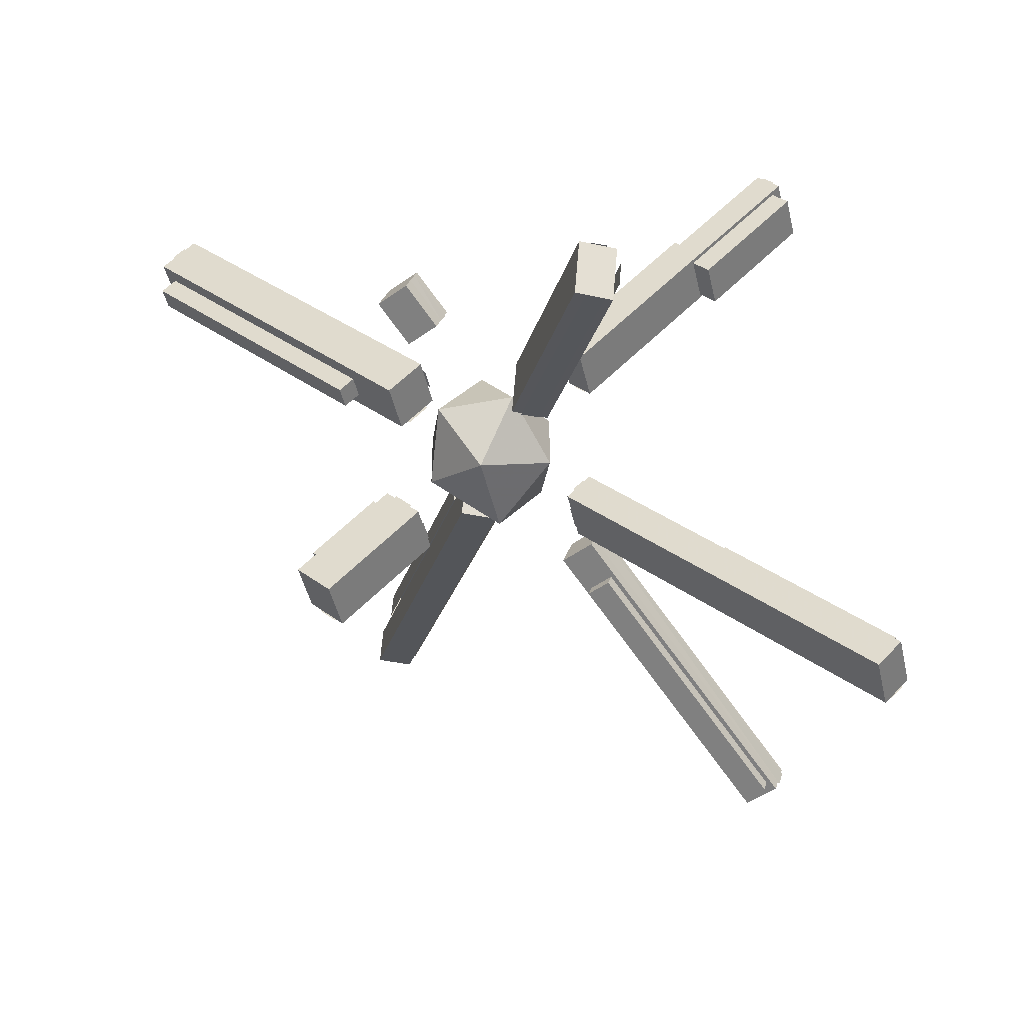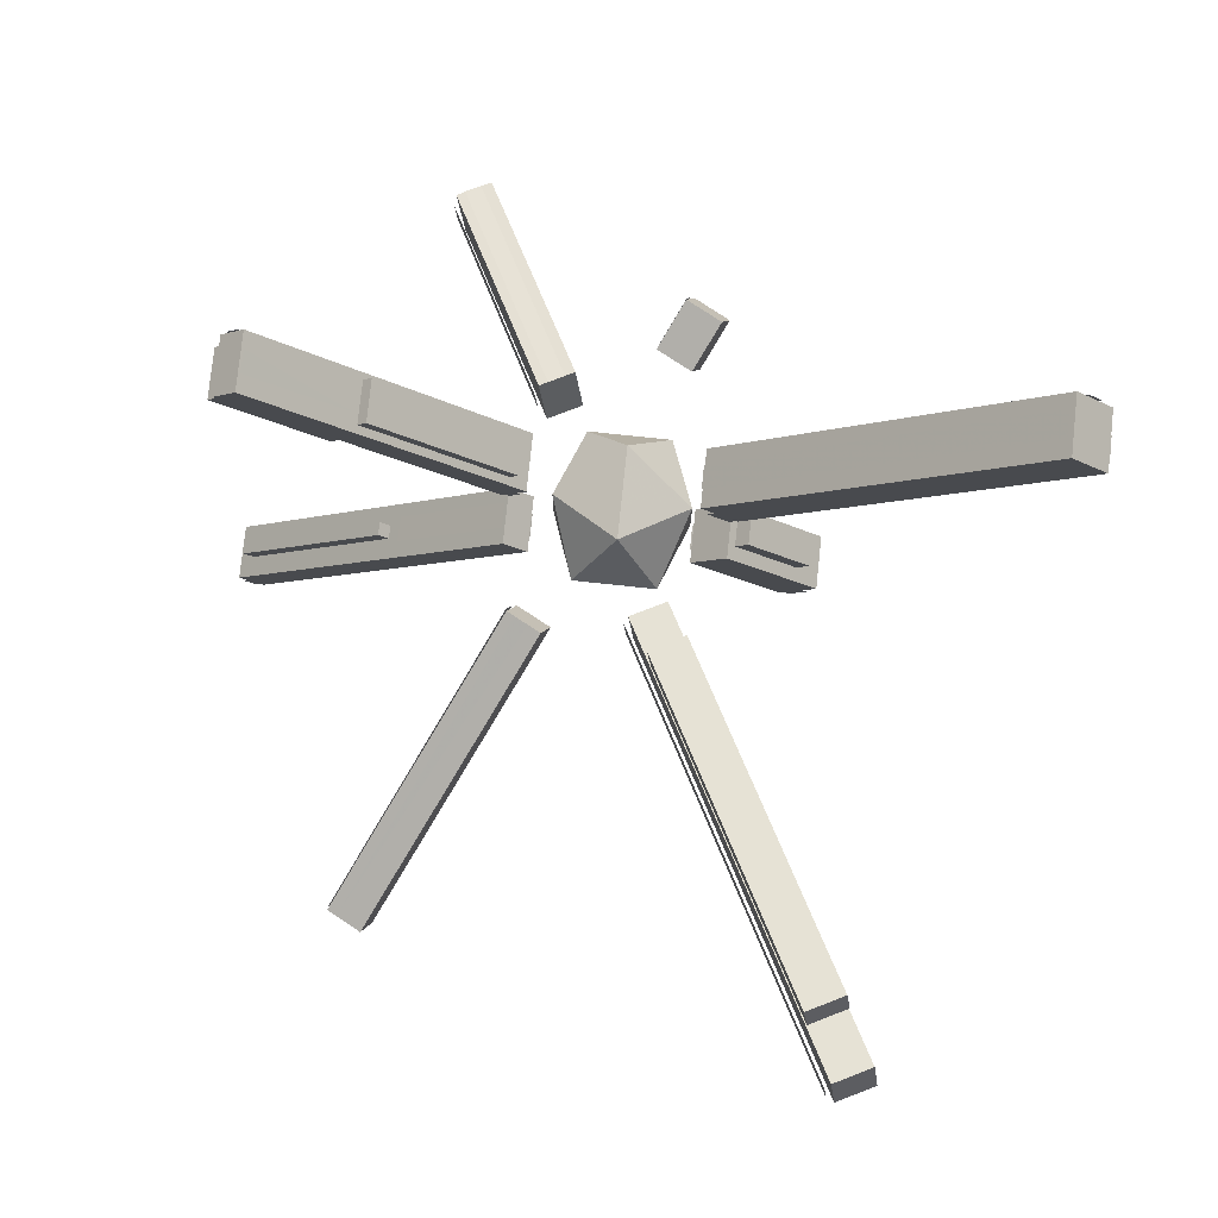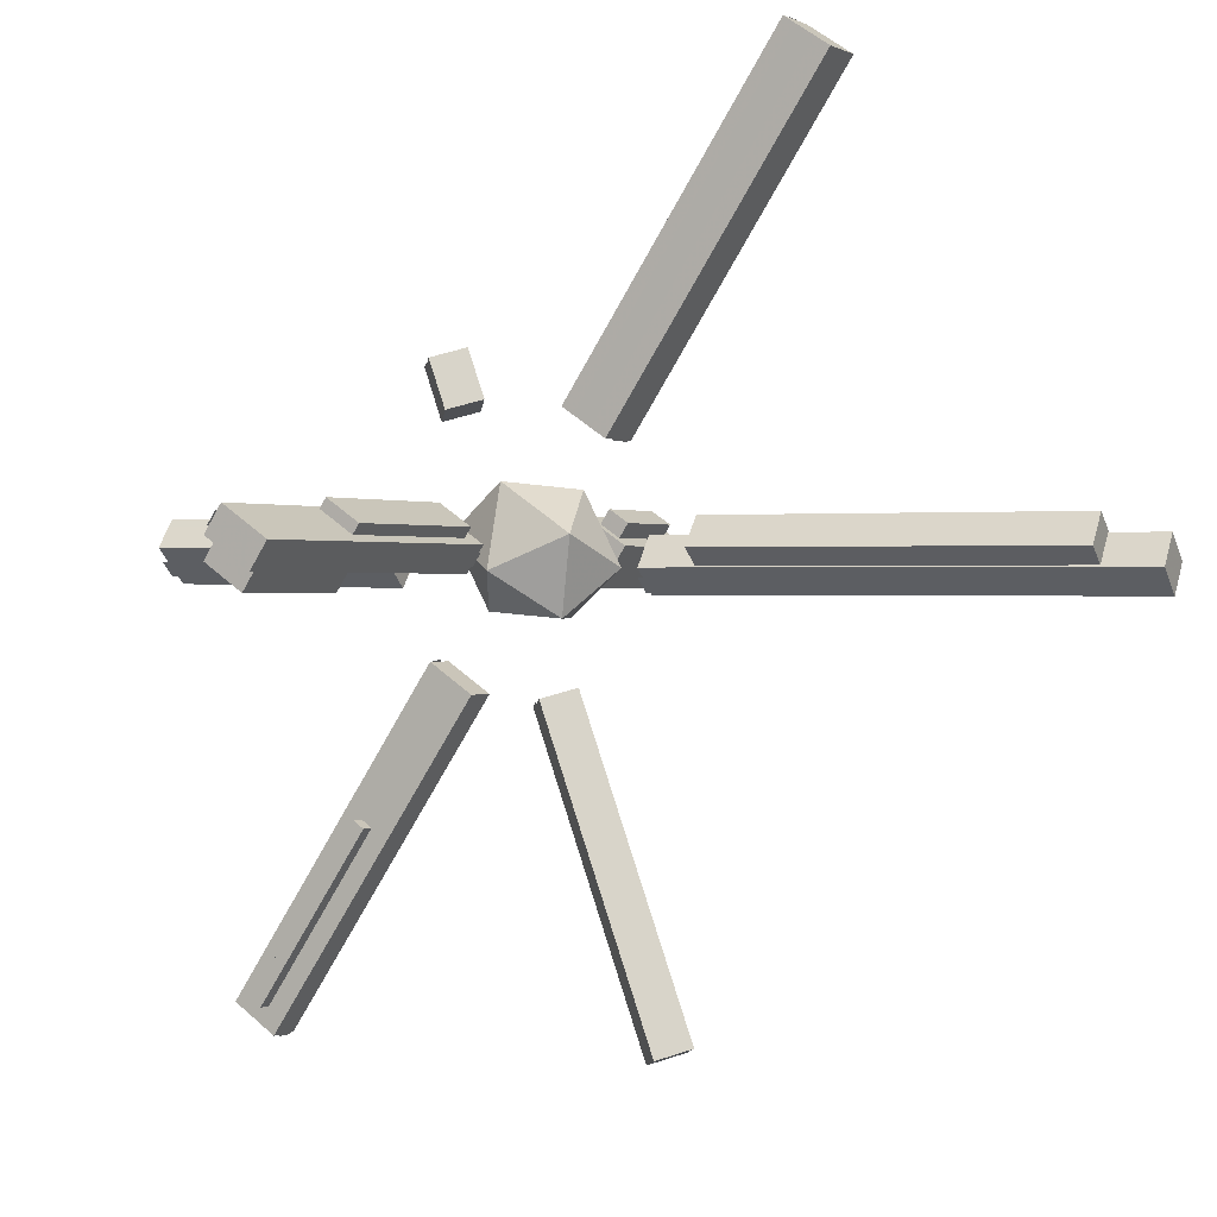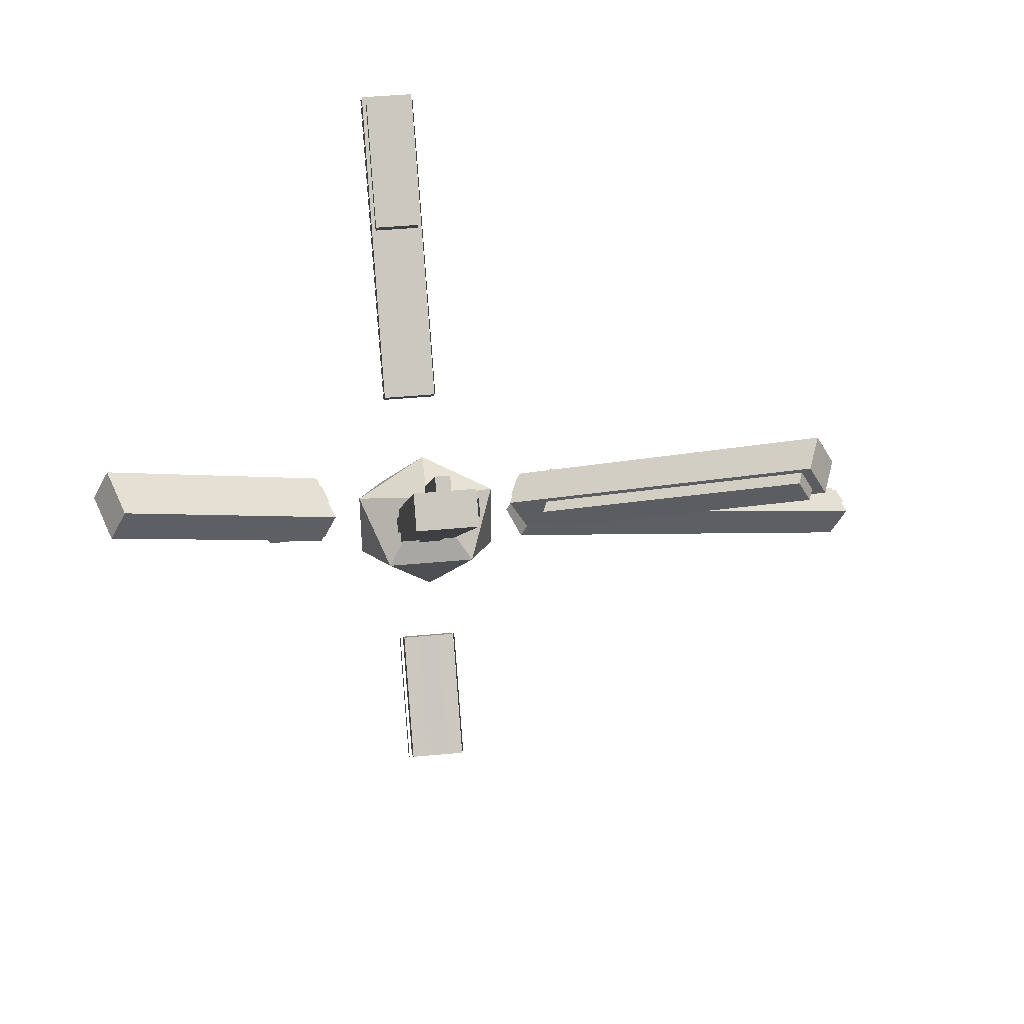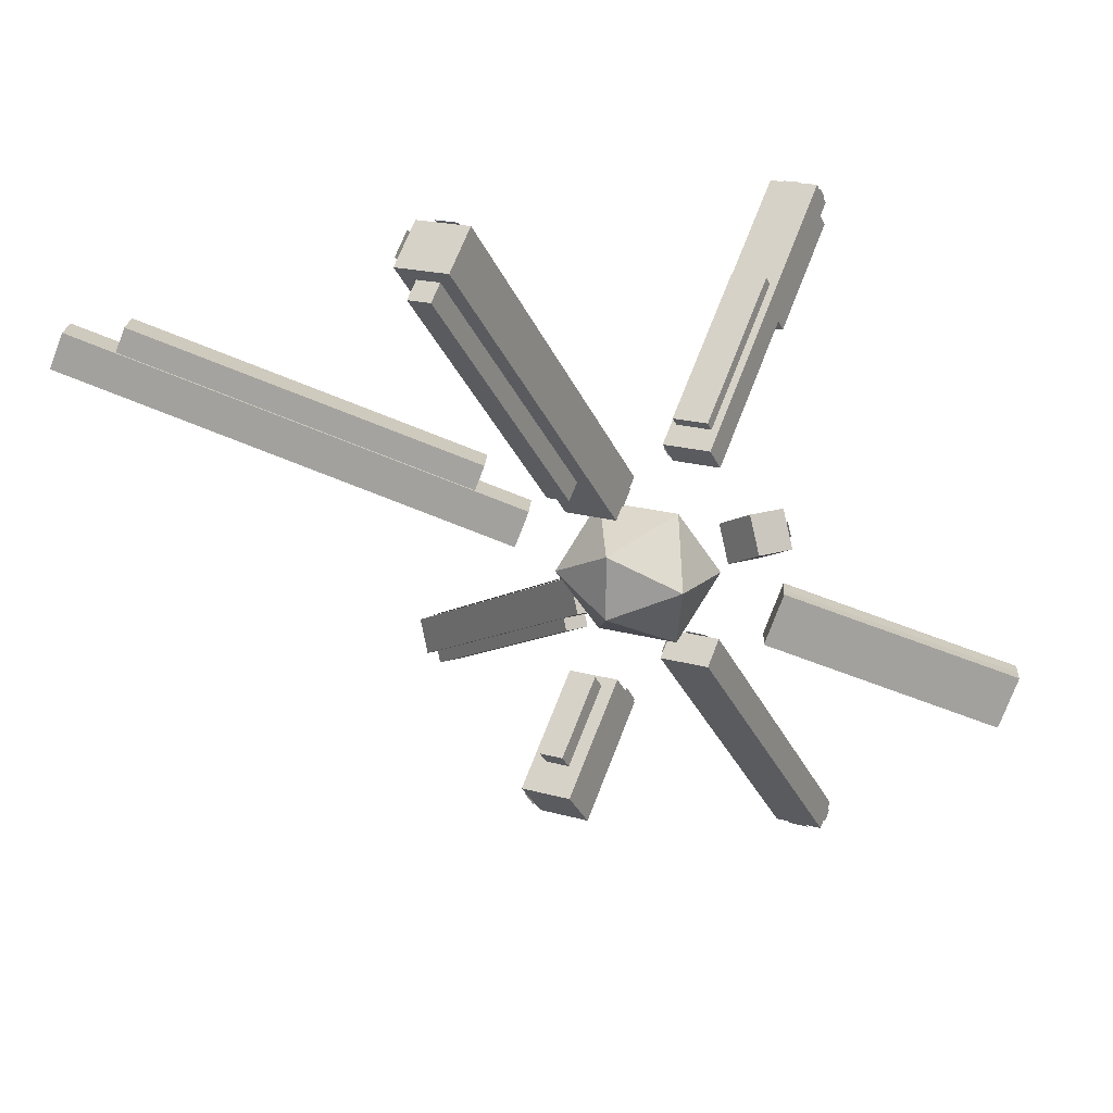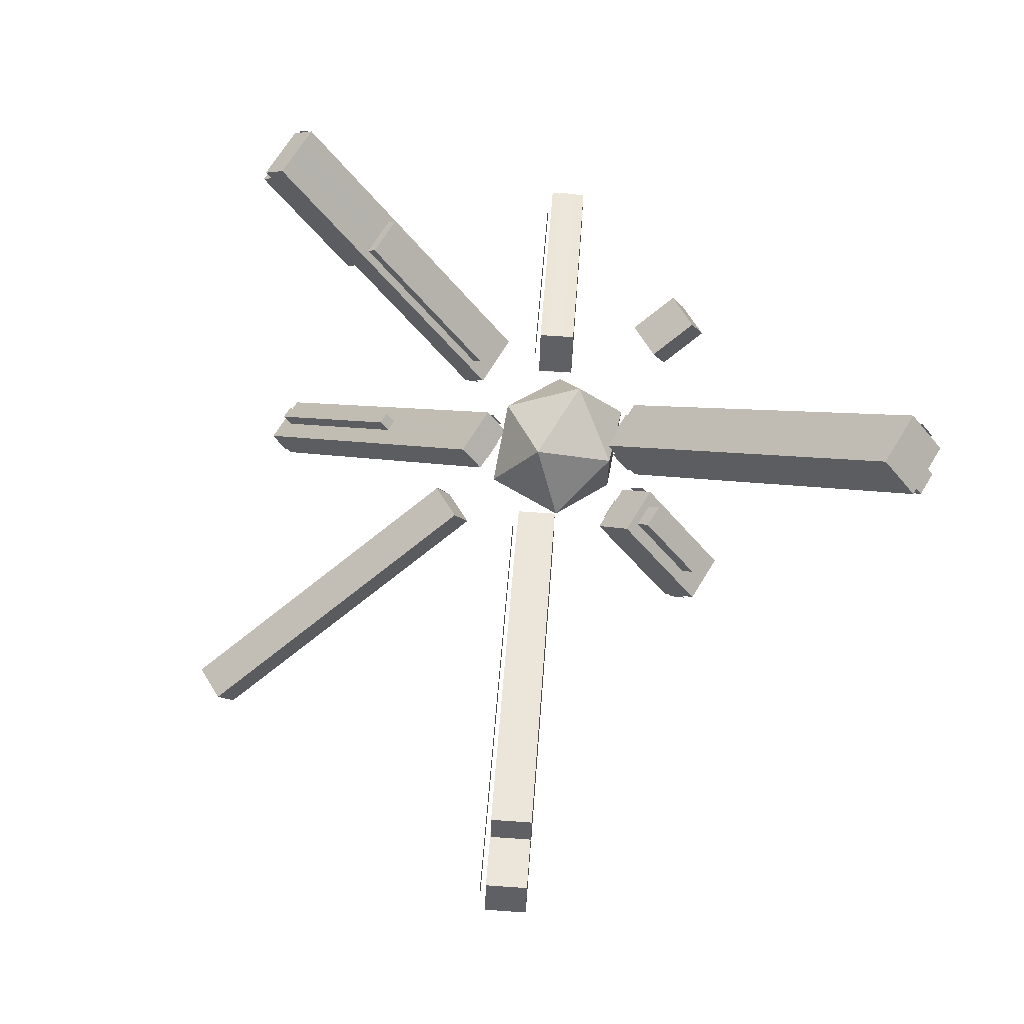
<metadata>
{"format":"obj","ext":"obj","renderer":"f3d","projection":"perspective","resolution":1024,"background":"white","views":[{"elev":-44.9,"azim":102.6,"up":"+Z"},{"elev":78.0,"azim":-84.0,"up":"+Z"},{"elev":54.3,"azim":-136.7,"up":"+Z"},{"elev":43.7,"azim":173.7,"up":"+Y"},{"elev":17.4,"azim":30.4,"up":"+Z"},{"elev":66.9,"azim":-59.0,"up":"+Z"}]}
</metadata>
<code>
v 0.002234 0.07626 -0.0383
v 0.002234 0.07626 0.0383
v 0.002234 -0.0766 0.0383
v 0.002234 -0.0766 -0.0383
v 0.05469 -0.00017 0.07873
v -0.05022 -0.00017 0.07873
v -0.05022 -0.00017 -0.07873
v 0.05469 -0.00017 -0.07873
v 0.08711 -0.0474 0
v 0.08711 0.04706 0
v -0.08265 0.04706 0
v -0.08265 -0.0474 0
v -0.02024 0.09972 0.1283
v 0.04393 0.09972 0.1283
v -0.02024 0.3763 0.4049
v 0.04393 0.3763 0.4049
v -0.02024 0.4025 0.3788
v 0.04393 0.4025 0.3788
v -0.02024 0.1259 0.1022
v 0.04393 0.1259 0.1022
v -0.01176 0.1081 0.1597
v 0.03544 0.1081 0.1597
v -0.01176 0.257 0.3086
v 0.03544 0.257 0.3086
v -0.01176 0.2669 0.2988
v 0.03544 0.2669 0.2988
v -0.01176 0.1179 0.1498
v 0.03544 0.1179 0.1498
v -0.01555 0.2796 0.2555
v 0.03924 0.2796 0.2555
v -0.01555 0.3925 0.3683
v 0.03924 0.3925 0.3683
v -0.01555 0.4114 0.3494
v 0.03924 0.4114 0.3494
v -0.01555 0.2986 0.2365
v 0.03924 0.2986 0.2365
v 0.04272 0.1055 -0.1443
v -0.02279 0.1055 -0.1443
v 0.04272 0.4482 -0.4815
v -0.02279 0.4482 -0.4815
v 0.04272 0.4759 -0.4534
v -0.02279 0.4759 -0.4534
v 0.04272 0.1331 -0.1162
v -0.02279 0.1331 -0.1162
v 0.01794 0.2766 -0.2574
v 0.001987 0.2766 -0.2574
v 0.01794 0.4584 -0.4362
v 0.001987 0.4584 -0.4362
v 0.01794 0.4703 -0.424
v 0.001987 0.4703 -0.424
v 0.01794 0.2886 -0.2453
v 0.001987 0.2886 -0.2453
v -0.135 0.1214 -0.1276
v -0.1495 0.09357 -0.1276
v -0.4174 0.2682 -0.265
v -0.4319 0.2403 -0.265
v -0.4231 0.2712 -0.2502
v -0.4376 0.2433 -0.2502
v -0.1407 0.1244 -0.1128
v -0.1552 0.09652 -0.1128
v -0.0972 0.108 -0.09292
v -0.1183 0.06746 -0.09292
v -0.4313 0.2817 -0.2555
v -0.4524 0.2411 -0.2555
v -0.4477 0.2902 -0.2127
v -0.4688 0.2496 -0.2127
v -0.1136 0.1166 -0.05015
v -0.1347 0.07597 -0.05015
v 0.1399 0.05844 -0.0841
v 0.12 0.09756 -0.0841
v 0.3875 0.1846 -0.1823
v 0.3676 0.2237 -0.1823
v 0.4075 0.1948 -0.1198
v 0.3875 0.2339 -0.1198
v 0.1598 0.06861 -0.02158
v 0.1399 0.1077 -0.02158
v 0.04272 -0.08516 0.1422
v -0.02279 -0.08516 0.1422
v 0.04272 -0.4251 0.4821
v -0.02279 -0.4251 0.4821
v 0.04272 -0.4661 0.4412
v -0.02279 -0.4661 0.4412
v 0.04272 -0.1261 0.1012
v -0.02279 -0.1261 0.1012
v 0.02417 -0.1817 0.1567
v -0.004243 -0.1817 0.1567
v 0.02417 -0.4534 0.4284
v -0.004243 -0.4534 0.4284
v 0.02417 -0.4709 0.4109
v -0.004243 -0.4709 0.4109
v 0.02417 -0.1992 0.1392
v -0.004243 -0.1992 0.1392
v -0.1869 -0.04977 0.09812
v -0.1661 -0.09019 0.09723
v -0.5574 -0.2387 0.2571
v -0.5366 -0.2791 0.2562
v -0.5476 -0.233 0.2866
v -0.5268 -0.2734 0.2857
v -0.1771 -0.04412 0.1277
v -0.1563 -0.08454 0.1268
v -0.1463 -0.02778 0.02927
v -0.1253 -0.06845 0.02838
v -0.6279 -0.2733 0.2359
v -0.6069 -0.314 0.235
v -0.613 -0.2658 0.2794
v -0.5921 -0.3064 0.2785
v -0.1315 -0.02025 0.07278
v -0.1105 -0.06091 0.07189
v 0.02659 -0.144 -0.08227
v -0.002899 -0.144 -0.08227
v 0.02659 -0.2177 -0.156
v -0.002899 -0.2177 -0.156
v 0.02659 -0.1737 -0.1999
v -0.002899 -0.1737 -0.1999
v 0.02659 -0.1 -0.1263
v -0.002899 -0.1 -0.1263
v 0.04311 -0.1217 -0.08919
v -0.01942 -0.1217 -0.08919
v 0.04311 -0.2299 -0.1974
v -0.01942 -0.2299 -0.1974
v 0.04311 -0.189 -0.2384
v -0.01942 -0.189 -0.2384
v 0.04311 -0.08077 -0.1301
v -0.01942 -0.08077 -0.1301
v 0.16 -0.02066 0.09559
v 0.1389 -0.06125 0.09559
v 0.2112 -0.04726 0.1205
v 0.1901 -0.08785 0.1205
v 0.2275 -0.05577 0.07773
v 0.2064 -0.09636 0.07773
v 0.1764 -0.02917 0.05282
v 0.1553 -0.06976 0.05282
f 2 10 1
f 1 11 2
f 1 8 7
f 1 7 11
f 1 10 8
f 5 2 6
f 10 2 5
f 2 11 6
f 4 9 3
f 3 12 4
f 5 6 3
f 3 9 5
f 6 12 3
f 7 8 4
f 4 12 7
f 4 8 9
f 5 9 10
f 6 11 12
f 7 12 11
f 8 10 9
f 13 14 16 15
f 15 16 18 17
f 17 18 20 19
f 19 20 14 13
f 14 20 18 16
f 19 13 15 17
f 21 22 24 23
f 23 24 26 25
f 27 28 22 21
f 22 28 26 24
f 27 21 23 25
f 31 32 34 33
f 33 34 36 35
f 35 36 30 29
f 30 36 34 32
f 35 29 31 33
f 37 38 40 39
f 39 40 42 41
f 41 42 44 43
f 43 44 38 37
f 38 44 42 40
f 43 37 39 41
f 47 48 50 49
f 49 50 52 51
f 51 52 46 45
f 46 52 50 48
f 51 45 47 49
f 53 54 56 55
f 55 56 58 57
f 59 60 54 53
f 54 60 58 56
f 59 53 55 57
f 61 62 64 63
f 63 64 66 65
f 65 66 68 67
f 67 68 62 61
f 62 68 66 64
f 67 61 63 65
f 69 70 72 71
f 71 72 74 73
f 73 74 76 75
f 75 76 70 69
f 70 76 74 72
f 75 69 71 73
f 77 78 80 79
f 79 80 82 81
f 81 82 84 83
f 83 84 78 77
f 78 84 82 80
f 83 77 79 81
f 87 88 90 89
f 89 90 92 91
f 91 92 86 85
f 86 92 90 88
f 91 85 87 89
f 95 96 98 97
f 97 98 100 99
f 99 100 94 93
f 94 100 98 96
f 99 93 95 97
f 101 102 104 103
f 103 104 106 105
f 105 106 108 107
f 107 108 102 101
f 102 108 106 104
f 107 101 103 105
f 109 110 112 111
f 111 112 114 113
f 115 116 110 109
f 110 116 114 112
f 115 109 111 113
f 117 118 120 119
f 119 120 122 121
f 121 122 124 123
f 123 124 118 117
f 118 124 122 120
f 123 117 119 121
f 125 126 128 127
f 127 128 130 129
f 129 130 132 131
f 131 132 126 125
f 126 132 130 128
f 131 125 127 129
v -0.1176 -0.04681 0.06872
v -0.5973 -0.2973 0.2684
v -0.599 -0.2925 0.2703
v -0.1177 -0.04676 0.06875
f 133 136 135 134
v 0.1662 -0.02119 0.08234
v 0.217 -0.04769 0.1067
v 0.223 -0.05097 0.09094
v 0.1726 -0.02427 0.0661
f 140 137 138 139
v -0.000641 0.272 0.3046
v 0.02408 0.3734 0.4066
v -0.001161 0.3735 0.4065
v 0.02444 0.2719 0.3046
v 0.04782 -0.08889 -0.1224
v 0.04782 -0.1998 -0.2286
v 0.04782 -0.2199 -0.2079
v 0.04782 -0.1082 -0.1021
v -0.02662 -0.1165 0.1112
v -0.02662 -0.4576 0.4498
v -0.02662 -0.4338 0.4737
v -0.02662 -0.09307 0.1348
v -0.003307 -0.07906 -0.1316
v -0.000899 -0.1865 -0.2389
v 0.02499 -0.1865 -0.2389
v 0.02463 -0.07906 -0.1316
v -0.02171 -0.08889 -0.1224
v -0.02171 -0.1998 -0.2286
v -0.02171 -0.2199 -0.2079
v -0.02171 -0.1082 -0.1021
v 0.1451 0.09811 -0.0194
v 0.3921 0.2241 -0.1171
v 0.401 0.2062 -0.1178
v 0.1544 0.07994 -0.02022
v 0.04502 0.3834 0.3993
v 0.04502 0.1068 0.1223
v 0.04502 0.3963 0.3865
v 0.04502 0.1198 0.1092
v 0.02449 0.131 0.1025
v 0.02443 0.2764 0.2482
v -0.000329 0.2764 0.2482
v 0.000485 0.131 0.1026
v -0.02206 0.3822 0.3993
v -0.02206 0.1056 0.1223
v -0.02206 0.3951 0.3865
v -0.02206 0.1186 0.1092
v -0.1002 0.1129 -0.08347
v -0.4339 0.2866 -0.2458
v -0.4431 0.2908 -0.2224
v -0.1092 0.1178 -0.06015
v 0.02514 0.1366 -0.116
v 0.02596 0.264 -0.2416
v -0.003648 0.2646 -0.2421
v -0.004402 0.136 -0.1153
v 0.04568 0.1134 -0.1367
v 0.04516 0.4567 -0.4737
v 0.04516 0.4682 -0.4619
v 0.04568 0.1258 -0.1239
v -0.02457 0.1274 -0.1224
v -0.02454 0.4694 -0.4608
v -0.02454 0.4555 -0.4749
v -0.02457 0.1123 -0.1376
v 0.125 0.08893 -0.08618
v 0.3717 0.215 -0.1838
v 0.3816 0.1951 -0.1846
v 0.1351 0.06851 -0.087
v 0.02335 -0.08408 0.1472
v 0.02474 -0.4194 0.4829
v -0.003651 -0.4194 0.4829
v -0.003219 -0.08408 0.1472
v -0.1445 -0.01959 0.03966
v -0.6249 -0.2644 0.2466
v -0.6175 -0.2607 0.2683
v -0.1364 -0.01544 0.06383
v 0.1344 0.112 -0.04046
v 0.3812 0.2367 -0.1381
v 0.373 0.2326 -0.164
v 0.1261 0.1078 -0.06696
v 0.02352 0.1049 -0.1473
v 0.02478 0.446 -0.4825
v -0.003552 0.446 -0.4824
v -0.005061 0.1049 -0.1472
v 0.04474 -0.09738 0.1311
v 0.04474 -0.4379 0.4697
v 0.04474 -0.1131 0.1147
v 0.04474 -0.4531 0.4542
v -0.4534 0.2784 -0.2098
v -0.1211 0.1075 -0.04788
v -0.4614 0.2626 -0.2099
v -0.1284 0.09148 -0.04783
f 141 144 142 143
f 148 145 146 147
f 152 149 150 151
f 153 156 155 154
f 160 157 158 159
f 164 161 162 163
f 166 168 167 165
f 169 172 171 170
f 174 176 175 173
f 180 177 178 179
f 184 181 182 183
f 188 185 186 187
f 192 189 190 191
f 196 193 194 195
f 197 200 199 198
f 204 201 202 203
f 208 205 206 207
f 212 209 210 211
f 215 213 214 216
f 220 218 217 219

</code>
